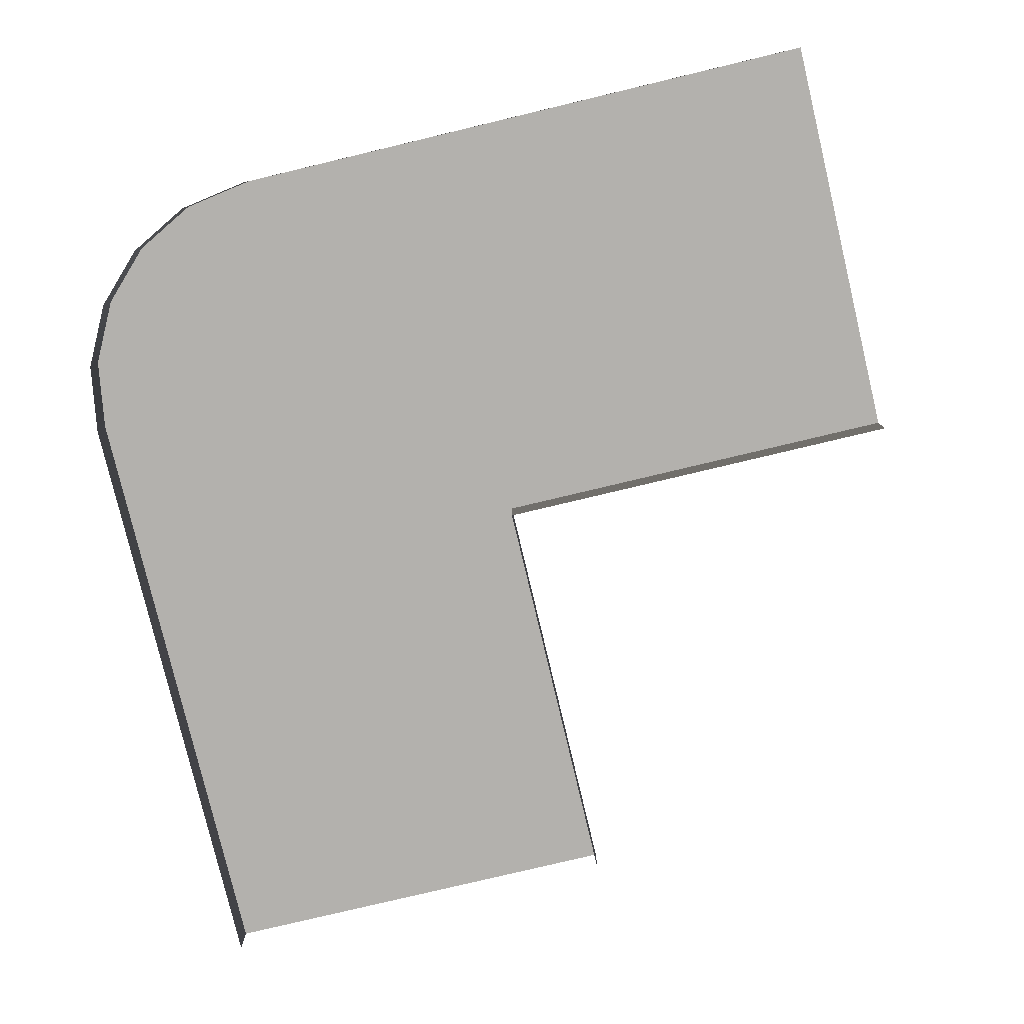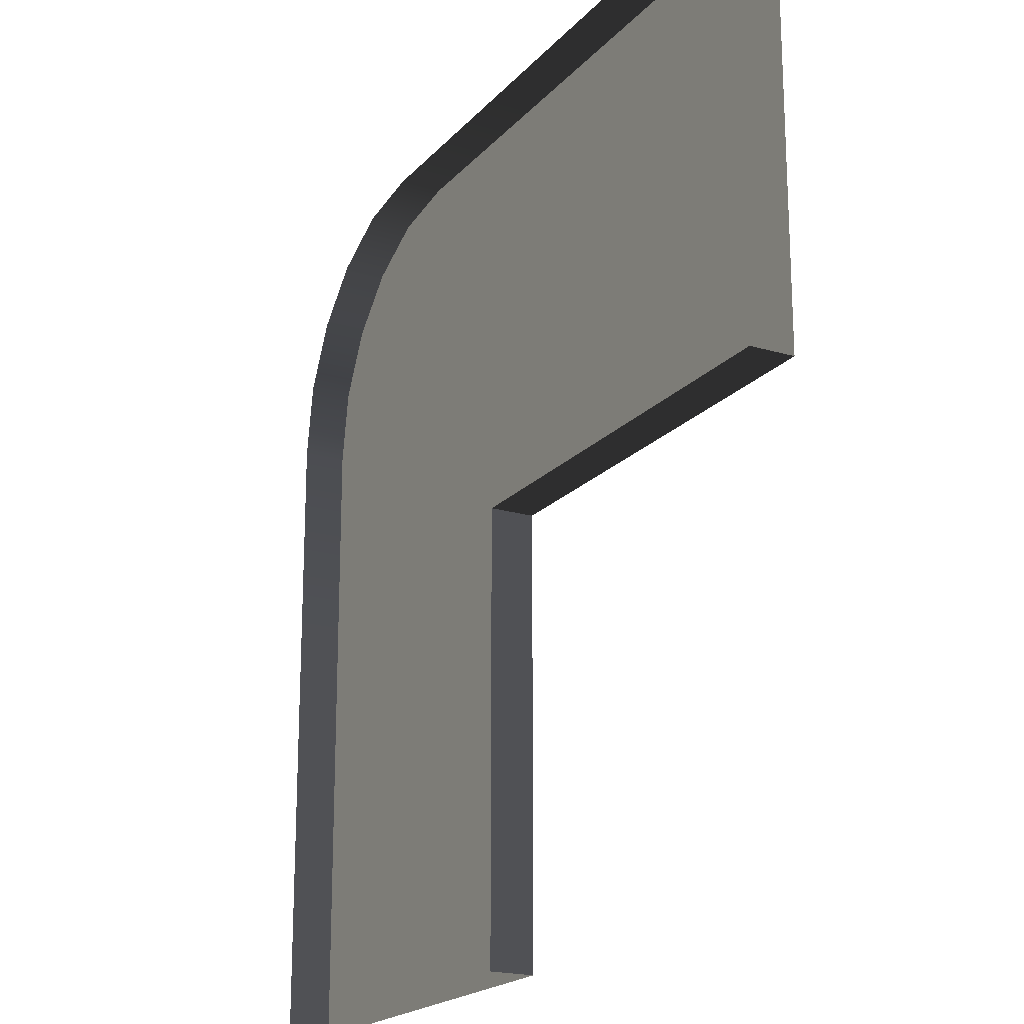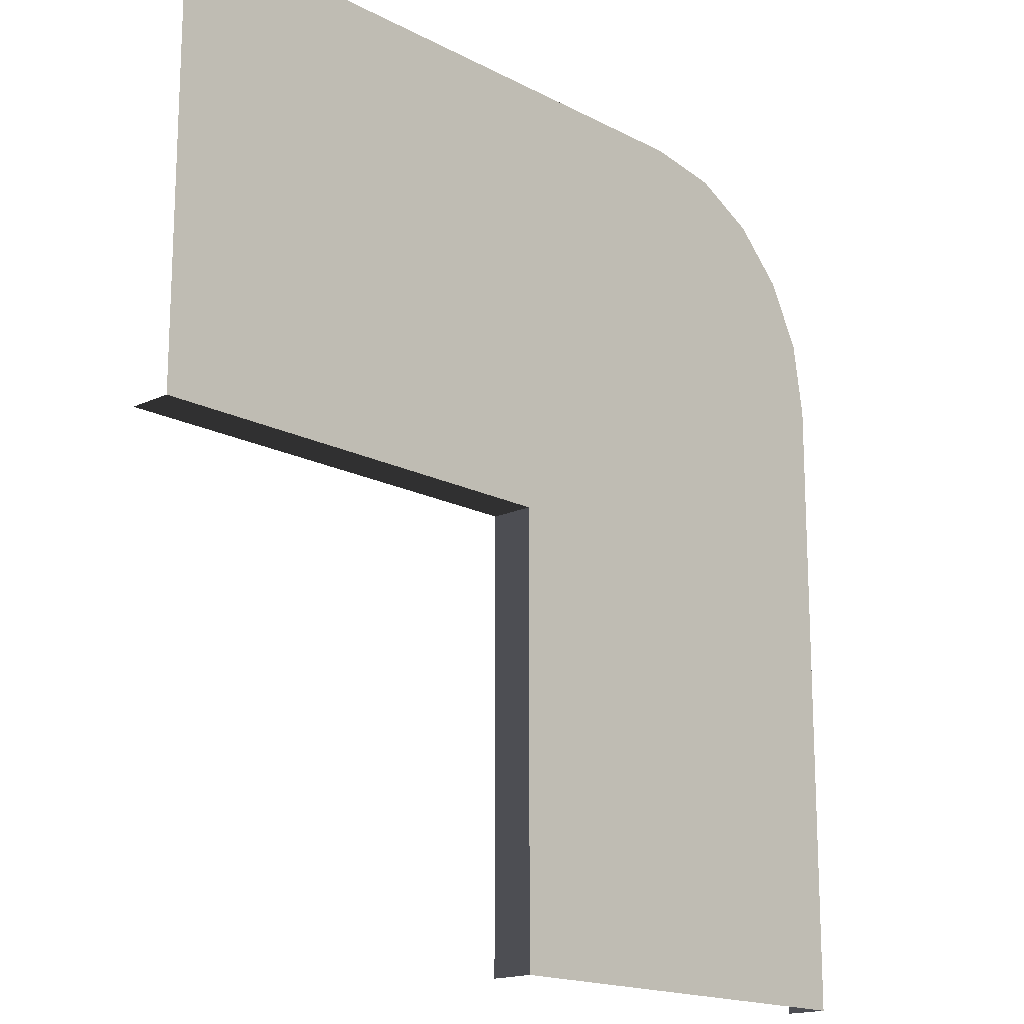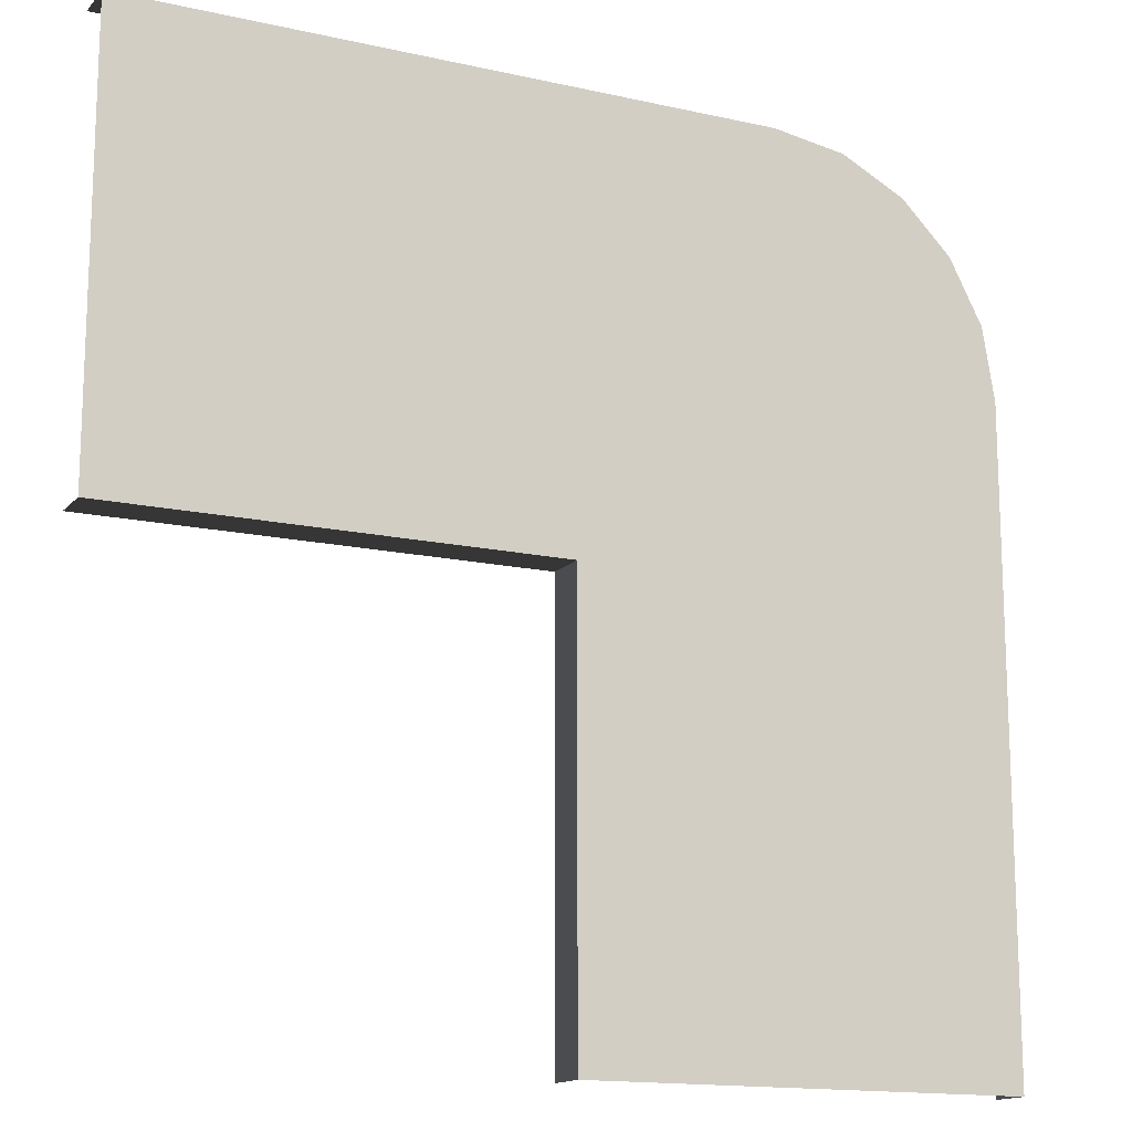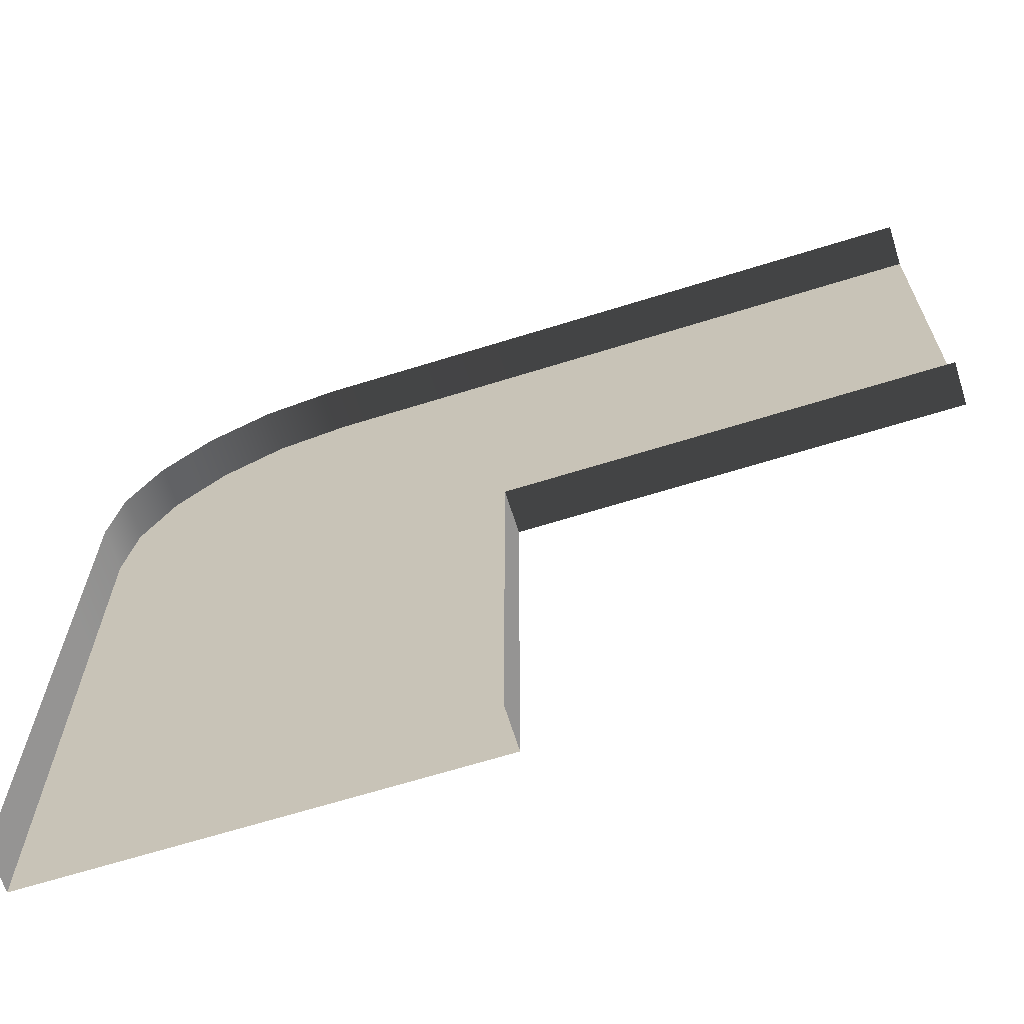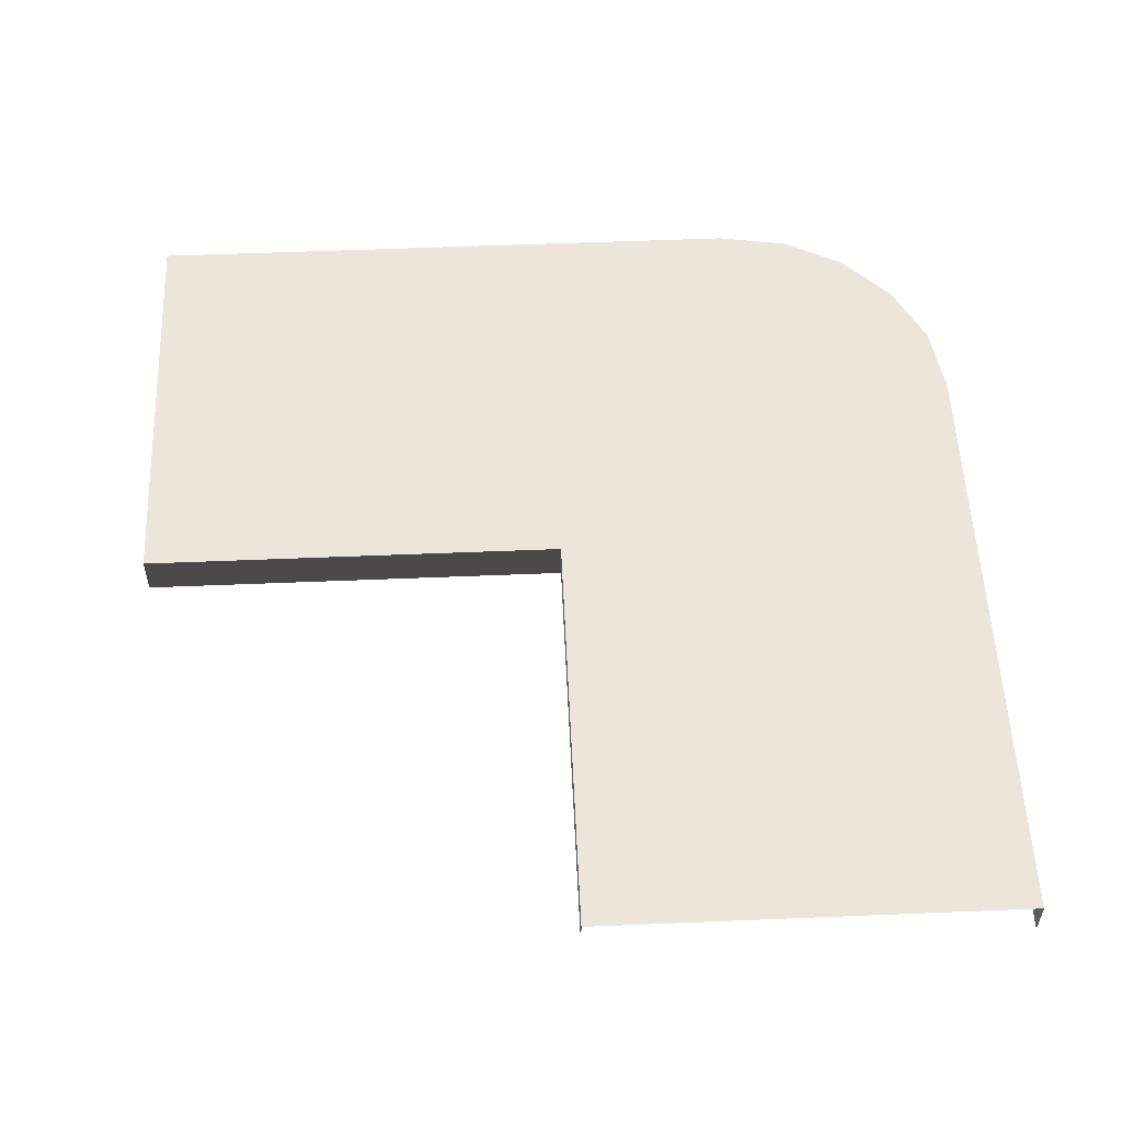
<metadata>
{"format":"obj","ext":"obj","renderer":"f3d","projection":"perspective","resolution":1024,"background":"white","views":[{"elev":-79.3,"azim":13.4,"up":"+Y"},{"elev":-19.8,"azim":61.3,"up":"+Z"},{"elev":-16.9,"azim":133.4,"up":"+Z"},{"elev":-14.9,"azim":154.1,"up":"+Z"},{"elev":-67.0,"azim":17.3,"up":"+Z"},{"elev":54.6,"azim":177.5,"up":"+Y"}]}
</metadata>
<code>
v 1.5 0.15 1.5
v 3 0.15 2.8
v 1.5 0.15 2.8
v 3 0.15 1.5
v 1.5 0.15 2.37e-07
v 0.2 0.15 1.5
v 0.2 0.15 -6.592e-07
v 1.5 0.15 1.5
v 3 0.15 2.8
v 1.5 0.15 3
v 1.5 0.15 2.8
v 3 0.15 3
v 1.999e-06 0.15 -2.304e-06
v 0.2 0.15 1.5
v 1.66e-06 0.15 1.5
v 0.2 0.15 -6.592e-07
v 1.5 0.15 3
v 3 -6.85e-08 3
v 1.5 -6.85e-08 3
v 3 0.15 3
v 1.66e-06 0.15 1.5
v 1.999e-06 -6.85e-08 -2.304e-06
v 1.999e-06 0.15 -2.304e-06
v 1.66e-06 -6.85e-08 1.5
v 0.2 0.15 1.5
v 1.5 0.15 1.5
v 0.2 0.15 2.184
v 0.2332 0.15 2.389
v 0.3178 0.15 2.553
v 0.4472 0.15 2.682
v 0.6108 0.15 2.767
v 0.8161 0.15 2.8
v 1.5 0.15 2.8
v 0.2 0.15 2.184
v 0.04082 0.15 2.453
v 1.686e-06 0.15 2.2
v 0.2332 0.15 2.389
v 0.1545 0.15 2.672
v 0.3178 0.15 2.553
v 0.3277 0.15 2.846
v 0.4472 0.15 2.682
v 0.5473 0.15 2.959
v 0.6108 0.15 2.767
v 0.8 0.15 3
v 0.8161 0.15 2.8
v 1.5 0.15 3
v 1.5 0.15 2.8
v 0.2 0.15 1.5
v 1.66e-06 0.15 1.5
v 0.04082 0.15 2.453
v 1.686e-06 -6.85e-08 2.2
v 1.686e-06 0.15 2.2
v 0.04082 -6.85e-08 2.453
v 0.1545 0.15 2.672
v 0.1545 -6.85e-08 2.672
v 0.3277 0.15 2.846
v 0.3277 -6.85e-08 2.846
v 0.5473 0.15 2.959
v 0.5473 -6.85e-08 2.959
v 0.8 0.15 3
v 0.8 -6.85e-08 3
v 1.5 0.15 3
v 1.5 -6.85e-08 3
v 1.66e-06 -6.85e-08 1.5
v 1.66e-06 0.15 1.5
v 1.5 0.15 1.5
v 3 -6.85e-08 1.5
v 3 0.15 1.5
v 1.5 -6.85e-08 1.5
v 1.5 0.15 2.37e-07
v 1.5 -6.85e-08 1.5
v 1.5 0.15 1.5
v 1.5 -6.85e-08 2.37e-07
g sidewalk03_corner_C_9439_1802
f 1 3 2
f 2 4 1
f 5 7 6
f 6 8 5
f 9 11 10
f 10 12 9
f 13 15 14
f 14 16 13
f 17 19 18
f 18 20 17
f 21 23 22
f 22 24 21
f 25 27 26
f 27 28 26
f 28 29 26
f 29 30 26
f 30 31 26
f 31 32 26
f 32 33 26
f 34 36 35
f 35 37 34
f 37 35 38
f 38 39 37
f 39 38 40
f 40 41 39
f 41 40 42
f 42 43 41
f 43 42 44
f 44 45 43
f 45 44 46
f 46 47 45
f 36 34 48
f 48 49 36
f 50 52 51
f 51 53 50
f 54 50 53
f 53 55 54
f 56 54 55
f 55 57 56
f 58 56 57
f 57 59 58
f 60 58 59
f 59 61 60
f 62 60 61
f 61 63 62
f 64 51 52
f 52 65 64
f 66 68 67
f 67 69 66
f 70 72 71
f 71 73 70

</code>
